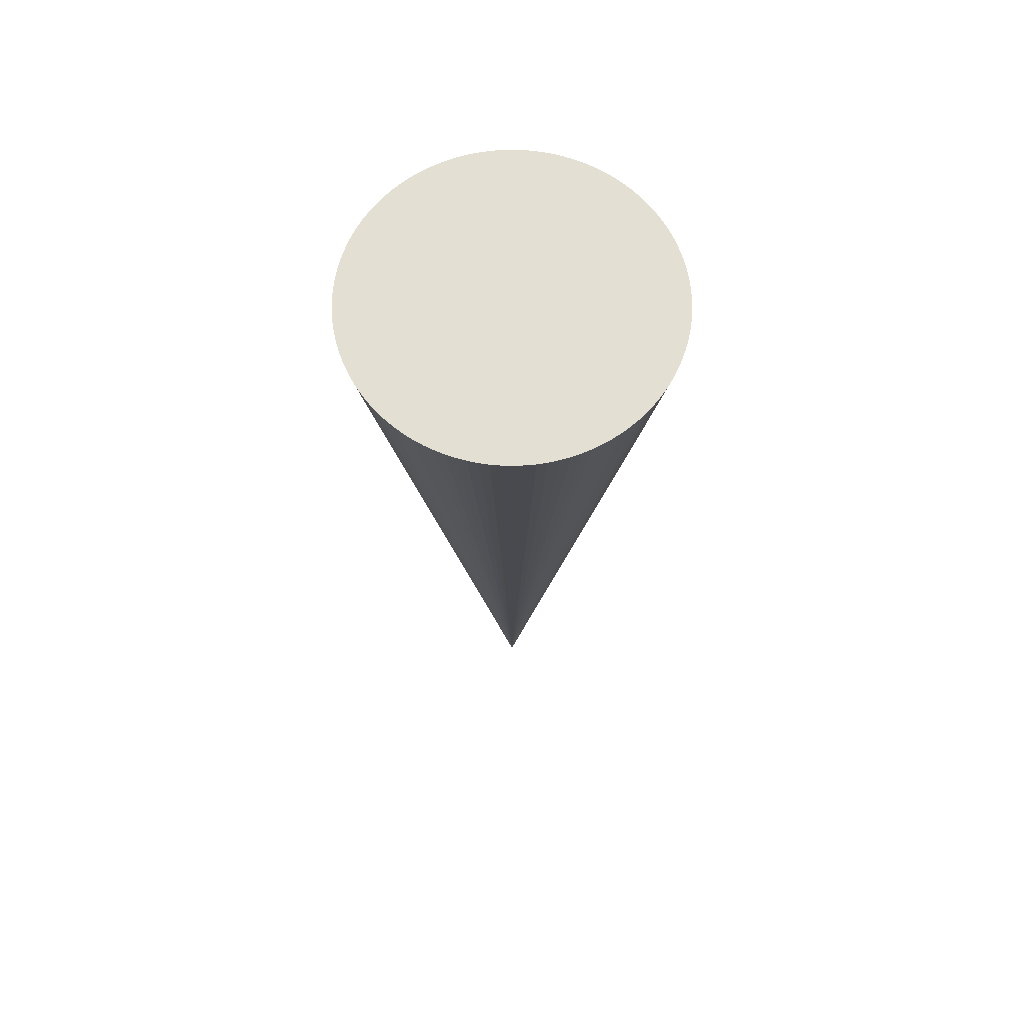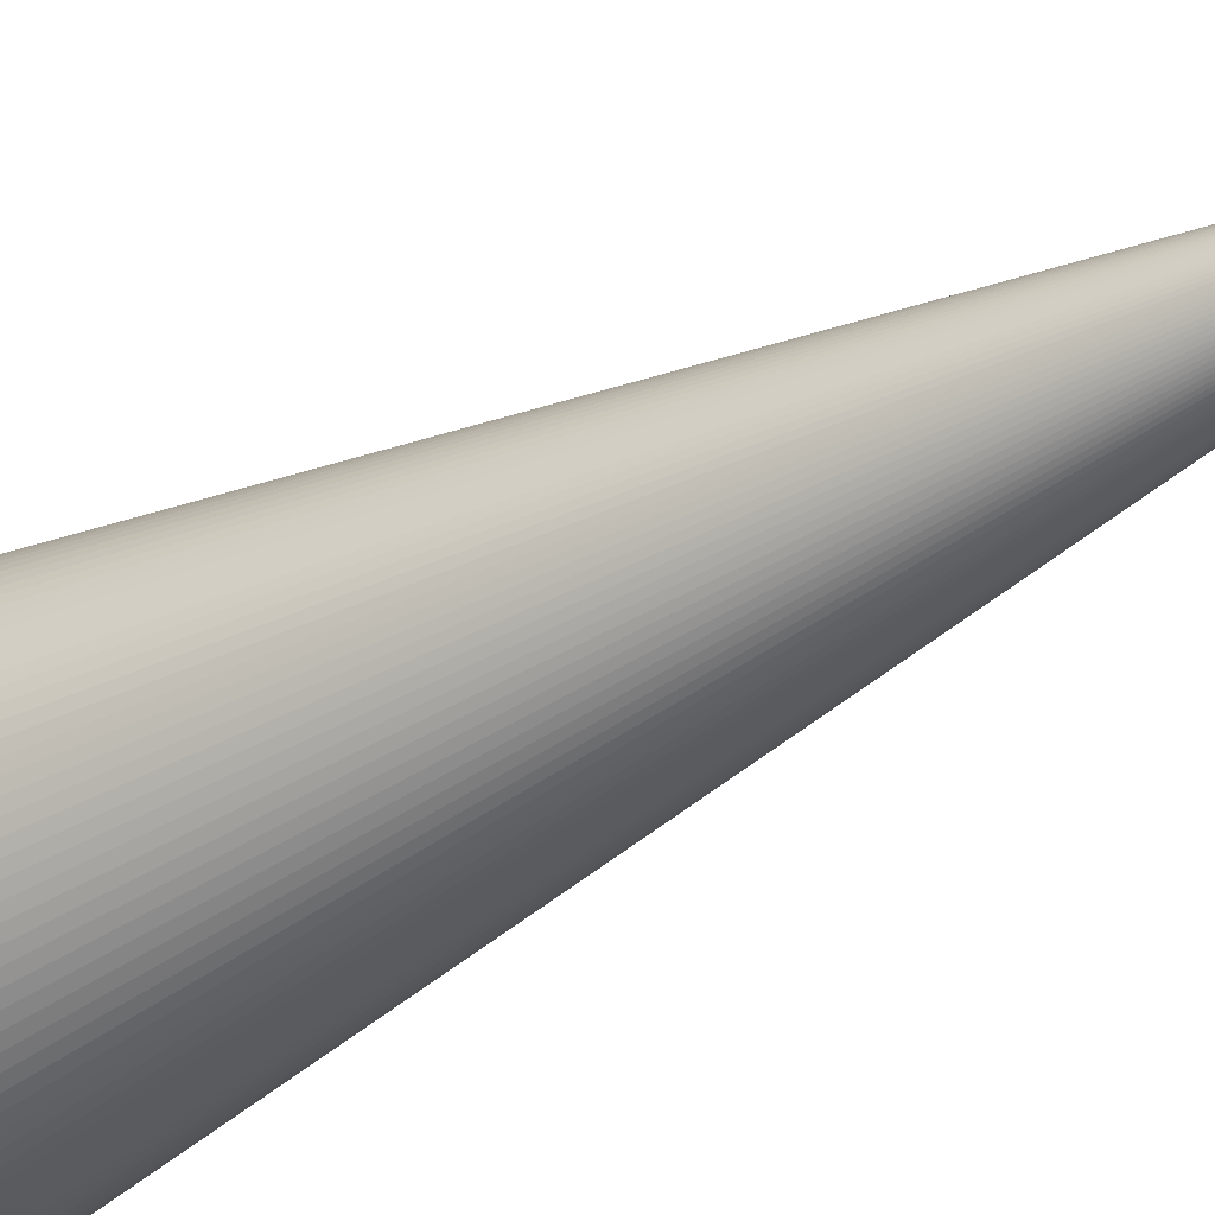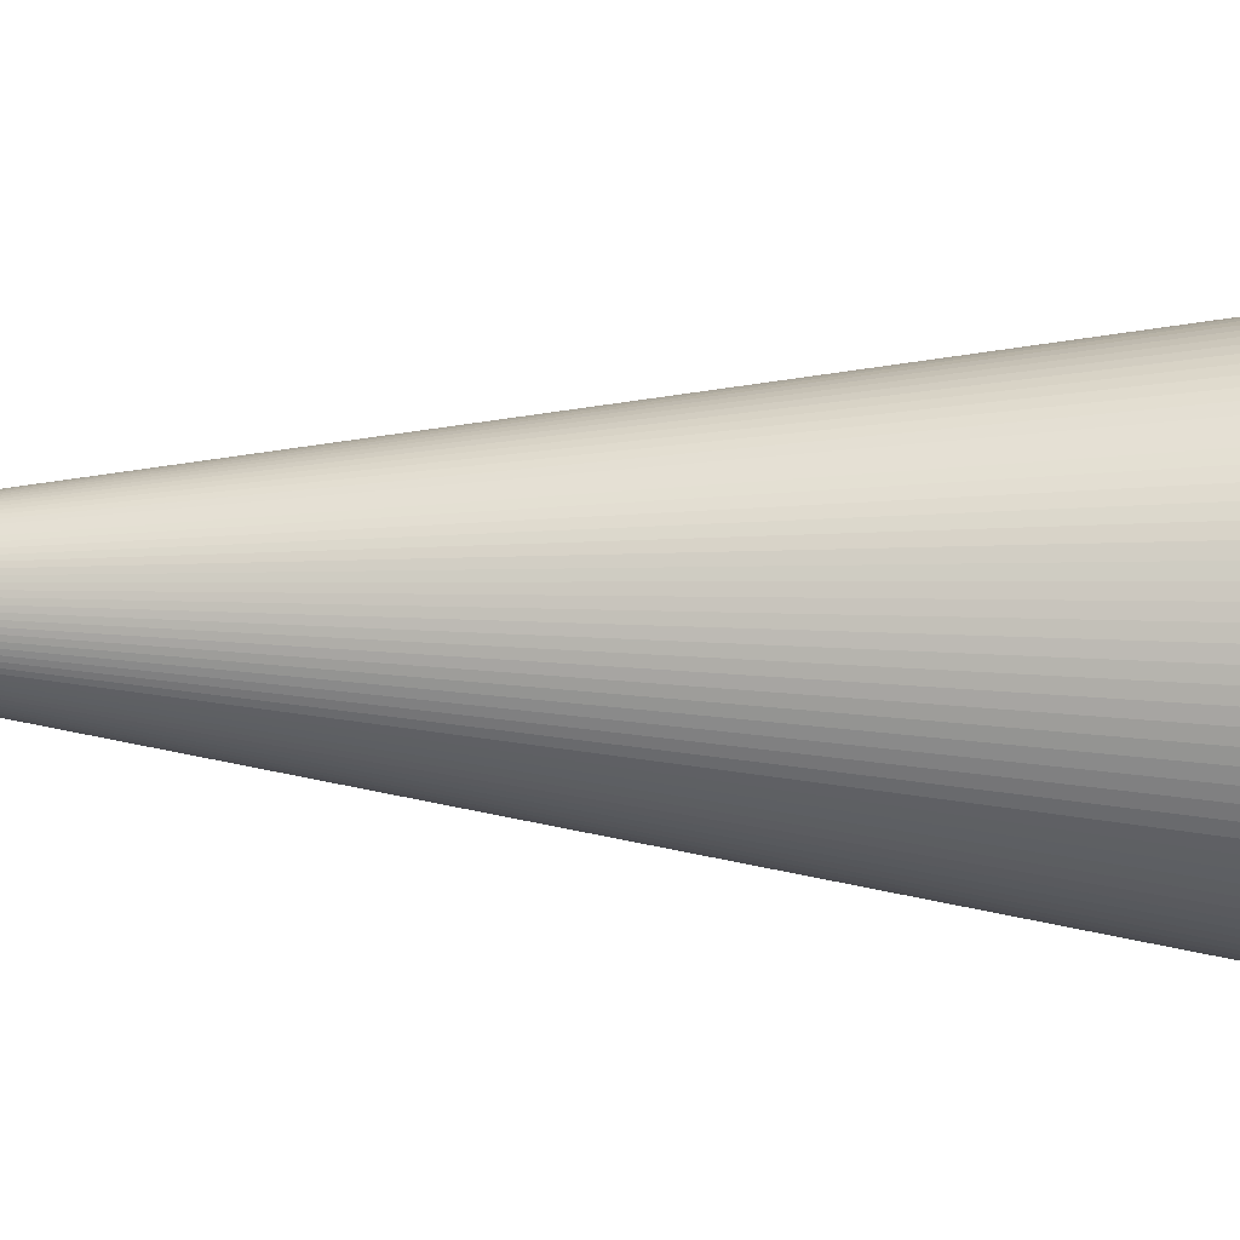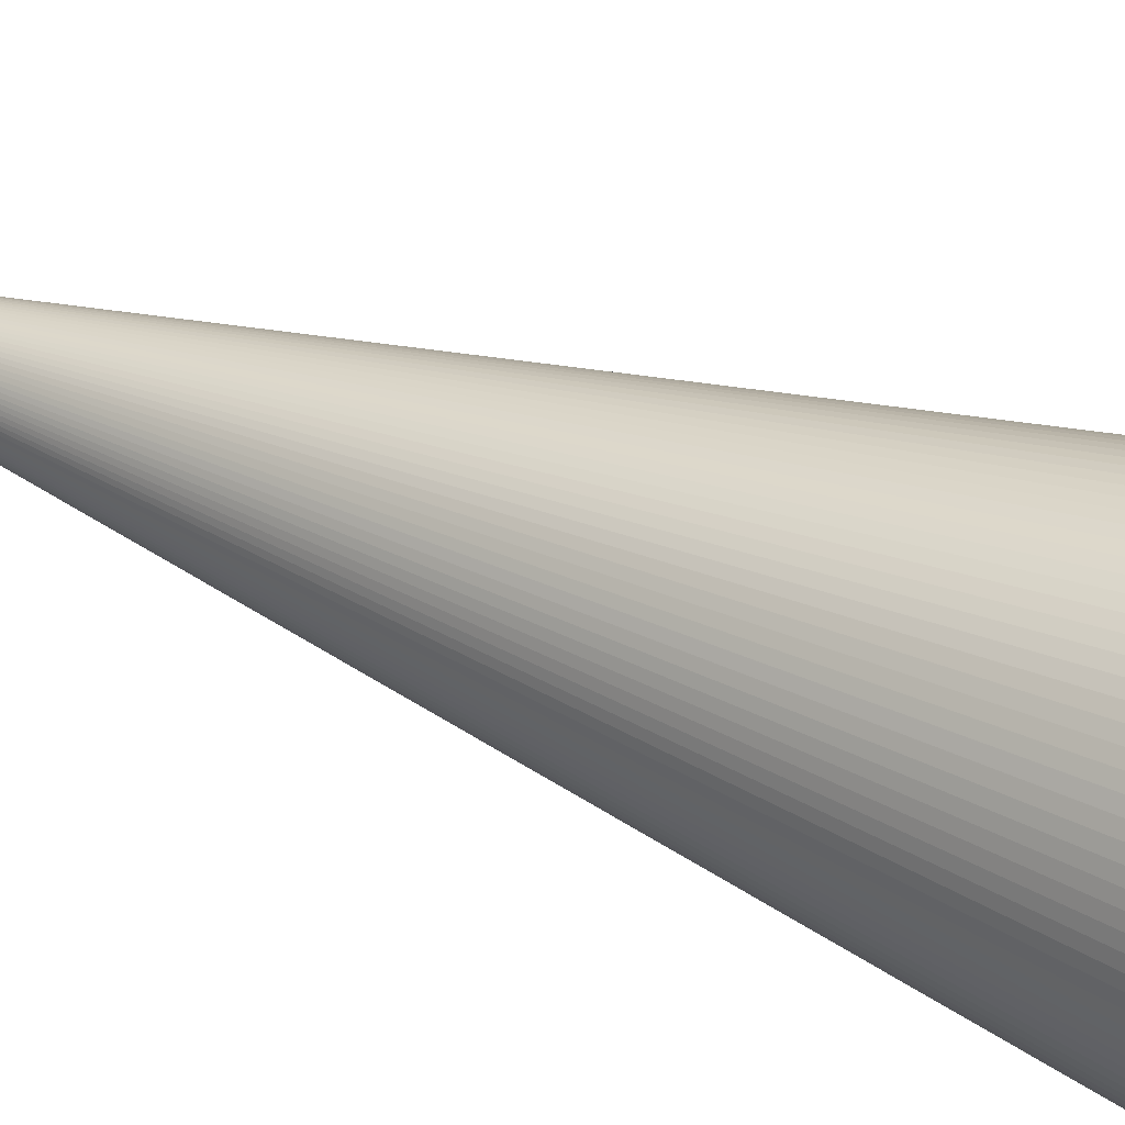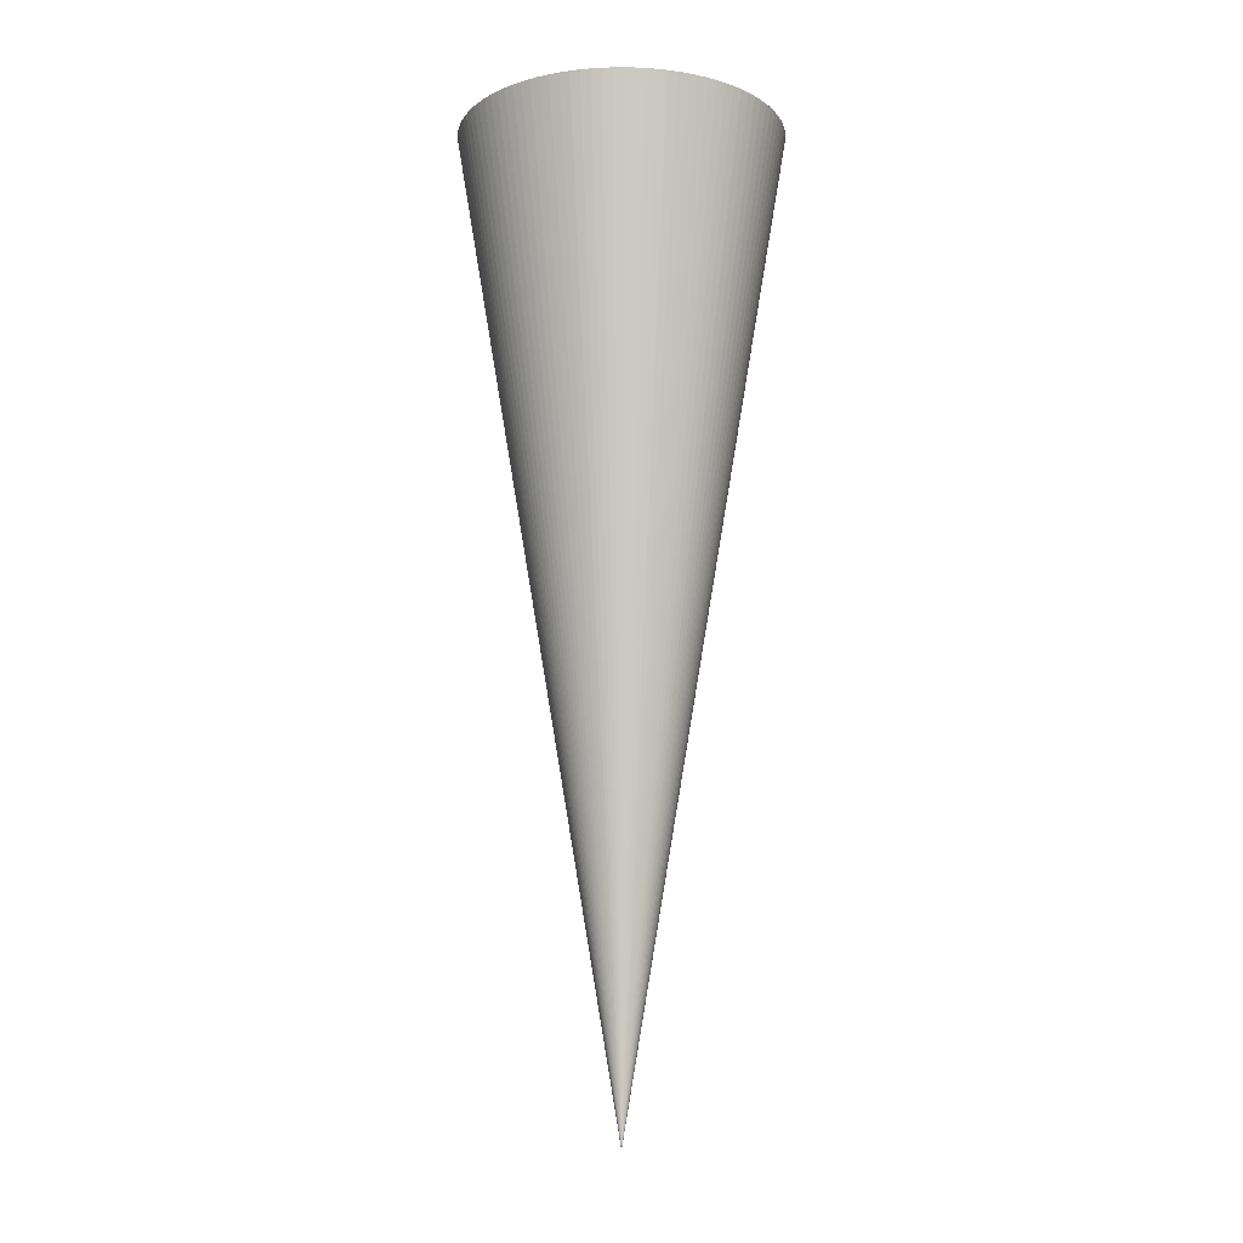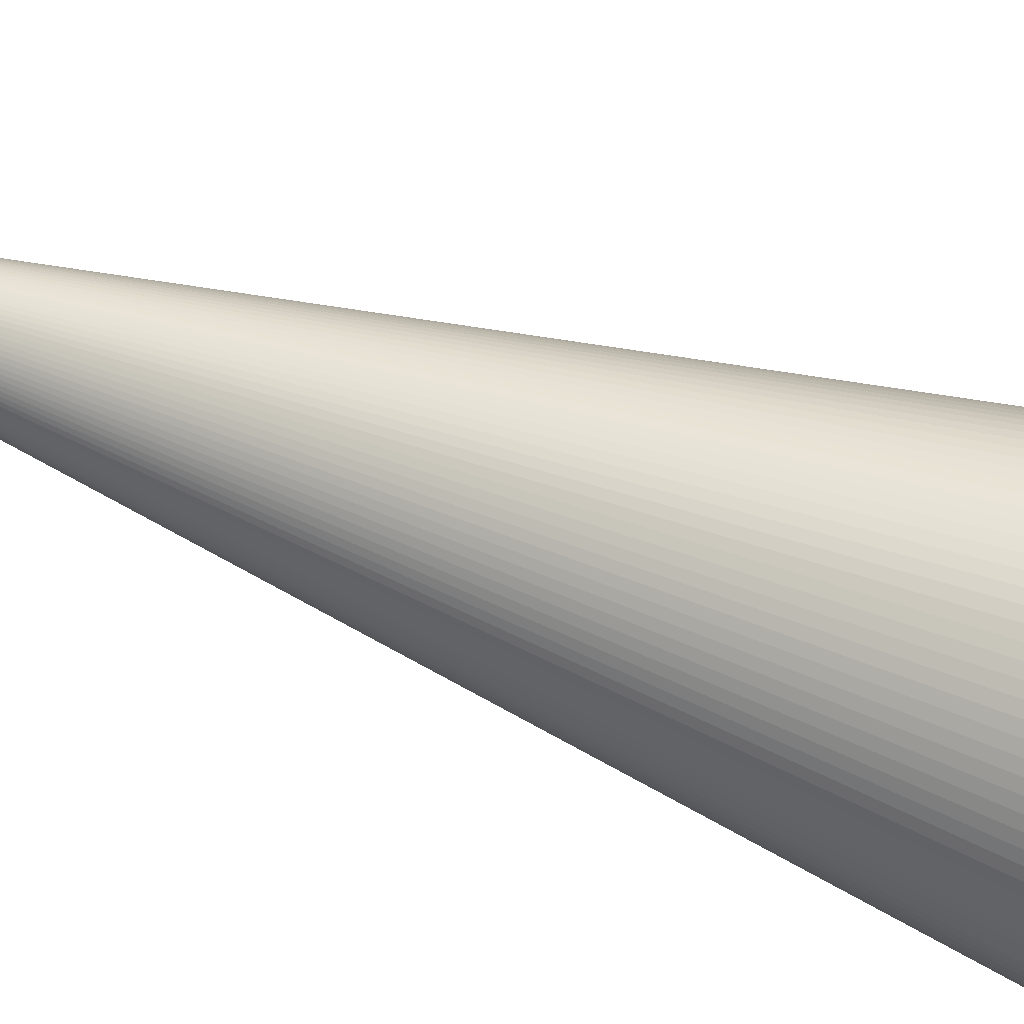
<metadata>
{"format":"obj","ext":"obj","renderer":"f3d","projection":"perspective","resolution":1024,"background":"white","views":[{"elev":67.1,"azim":-25.6,"up":"+Y"},{"elev":-38.2,"azim":-53.3,"up":"+Z"},{"elev":62.3,"azim":91.8,"up":"+Z"},{"elev":35.2,"azim":120.0,"up":"+Z"},{"elev":-12.0,"azim":-22.3,"up":"+Y"},{"elev":63.4,"azim":110.2,"up":"+Z"}]}
</metadata>
<code>
o Cone
v 0 -0.0075 0
v 0 0.0075 -0.0025
v 0.000157 0.0075 -0.002495
v 0.000313 0.0075 -0.00248
v 0.000468 0.0075 -0.002456
v 0.000622 0.0075 -0.002421
v 0.000773 0.0075 -0.002378
v 0.00092 0.0075 -0.002324
v 0.001064 0.0075 -0.002262
v 0.001204 0.0075 -0.002191
v 0.00134 0.0075 -0.002111
v 0.001469 0.0075 -0.002023
v 0.001594 0.0075 -0.001926
v 0.001711 0.0075 -0.001822
v 0.001822 0.0075 -0.001711
v 0.001926 0.0075 -0.001594
v 0.002023 0.0075 -0.001469
v 0.002111 0.0075 -0.00134
v 0.002191 0.0075 -0.001204
v 0.002262 0.0075 -0.001064
v 0.002324 0.0075 -0.00092
v 0.002378 0.0075 -0.000773
v 0.002421 0.0075 -0.000622
v 0.002456 0.0075 -0.000468
v 0.00248 0.0075 -0.000313
v 0.002495 0.0075 -0.000157
v 0.0025 0.0075 0
v 0.002495 0.0075 0.000157
v 0.00248 0.0075 0.000313
v 0.002456 0.0075 0.000468
v 0.002421 0.0075 0.000622
v 0.002378 0.0075 0.000773
v 0.002324 0.0075 0.00092
v 0.002262 0.0075 0.001064
v 0.002191 0.0075 0.001204
v 0.002111 0.0075 0.00134
v 0.002023 0.0075 0.001469
v 0.001926 0.0075 0.001594
v 0.001822 0.0075 0.001711
v 0.001711 0.0075 0.001822
v 0.001594 0.0075 0.001926
v 0.001469 0.0075 0.002023
v 0.00134 0.0075 0.002111
v 0.001204 0.0075 0.002191
v 0.001064 0.0075 0.002262
v 0.00092 0.0075 0.002324
v 0.000773 0.0075 0.002378
v 0.000622 0.0075 0.002421
v 0.000468 0.0075 0.002456
v 0.000313 0.0075 0.00248
v 0.000157 0.0075 0.002495
v 0 0.0075 0.0025
v -0.000157 0.0075 0.002495
v -0.000313 0.0075 0.00248
v -0.000468 0.0075 0.002456
v -0.000622 0.0075 0.002421
v -0.000773 0.0075 0.002378
v -0.00092 0.0075 0.002324
v -0.001064 0.0075 0.002262
v -0.001204 0.0075 0.002191
v -0.00134 0.0075 0.002111
v -0.001469 0.0075 0.002023
v -0.001594 0.0075 0.001926
v -0.001711 0.0075 0.001822
v -0.001822 0.0075 0.001711
v -0.001926 0.0075 0.001594
v -0.002023 0.0075 0.001469
v -0.002111 0.0075 0.00134
v -0.002191 0.0075 0.001204
v -0.002262 0.0075 0.001064
v -0.002324 0.0075 0.00092
v -0.002378 0.0075 0.000773
v -0.002421 0.0075 0.000622
v -0.002456 0.0075 0.000468
v -0.00248 0.0075 0.000313
v -0.002495 0.0075 0.000157
v -0.0025 0.0075 0
v -0.002495 0.0075 -0.000157
v -0.00248 0.0075 -0.000313
v -0.002456 0.0075 -0.000468
v -0.002421 0.0075 -0.000622
v -0.002378 0.0075 -0.000773
v -0.002324 0.0075 -0.00092
v -0.002262 0.0075 -0.001064
v -0.002191 0.0075 -0.001204
v -0.002111 0.0075 -0.00134
v -0.002023 0.0075 -0.001469
v -0.001926 0.0075 -0.001594
v -0.001822 0.0075 -0.001711
v -0.001711 0.0075 -0.001822
v -0.001594 0.0075 -0.001926
v -0.001469 0.0075 -0.002023
v -0.00134 0.0075 -0.002111
v -0.001204 0.0075 -0.002191
v -0.001064 0.0075 -0.002262
v -0.00092 0.0075 -0.002324
v -0.000773 0.0075 -0.002378
v -0.000622 0.0075 -0.002421
v -0.000468 0.0075 -0.002456
v -0.000313 0.0075 -0.00248
v -0.000157 0.0075 -0.002495
f 1 2 3
f 1 3 4
f 1 4 5
f 1 5 6
f 1 6 7
f 1 7 8
f 1 8 9
f 1 9 10
f 1 10 11
f 1 11 12
f 1 12 13
f 1 13 14
f 1 14 15
f 1 15 16
f 1 16 17
f 1 17 18
f 1 18 19
f 1 19 20
f 1 20 21
f 1 21 22
f 1 22 23
f 1 23 24
f 1 24 25
f 1 25 26
f 1 26 27
f 1 27 28
f 1 28 29
f 1 29 30
f 1 30 31
f 1 31 32
f 1 32 33
f 1 33 34
f 1 34 35
f 1 35 36
f 1 36 37
f 1 37 38
f 1 38 39
f 1 39 40
f 1 40 41
f 1 41 42
f 1 42 43
f 1 43 44
f 1 44 45
f 1 45 46
f 1 46 47
f 1 47 48
f 1 48 49
f 1 49 50
f 1 50 51
f 1 51 52
f 1 52 53
f 1 53 54
f 1 54 55
f 1 55 56
f 1 56 57
f 1 57 58
f 1 58 59
f 1 59 60
f 1 60 61
f 1 61 62
f 1 62 63
f 1 63 64
f 1 64 65
f 1 65 66
f 1 66 67
f 1 67 68
f 1 68 69
f 1 69 70
f 1 70 71
f 1 71 72
f 1 72 73
f 1 73 74
f 1 74 75
f 1 75 76
f 1 76 77
f 1 77 78
f 1 78 79
f 1 79 80
f 1 80 81
f 1 81 82
f 1 82 83
f 1 83 84
f 1 84 85
f 1 85 86
f 1 86 87
f 1 87 88
f 1 88 89
f 1 89 90
f 1 90 91
f 1 91 92
f 1 92 93
f 1 93 94
f 1 94 95
f 1 95 96
f 1 96 97
f 1 97 98
f 1 98 99
f 1 99 100
f 3 2 101 100 99 98 97 96 95 94 93 92 91 90 89 88 87 86 85 84 83 82 81 80 79 78 77 76 75 74 73 72 71 70 69 68 67 66 65 64 63 62 61 60 59 58 57 56 55 54 53 52 51 50 49 48 47 46 45 44 43 42 41 40 39 38 37 36 35 34 33 32 31 30 29 28 27 26 25 24 23 22 21 20 19 18 17 16 15 14 13 12 11 10 9 8 7 6 5 4
f 1 100 101
f 1 101 2

</code>
